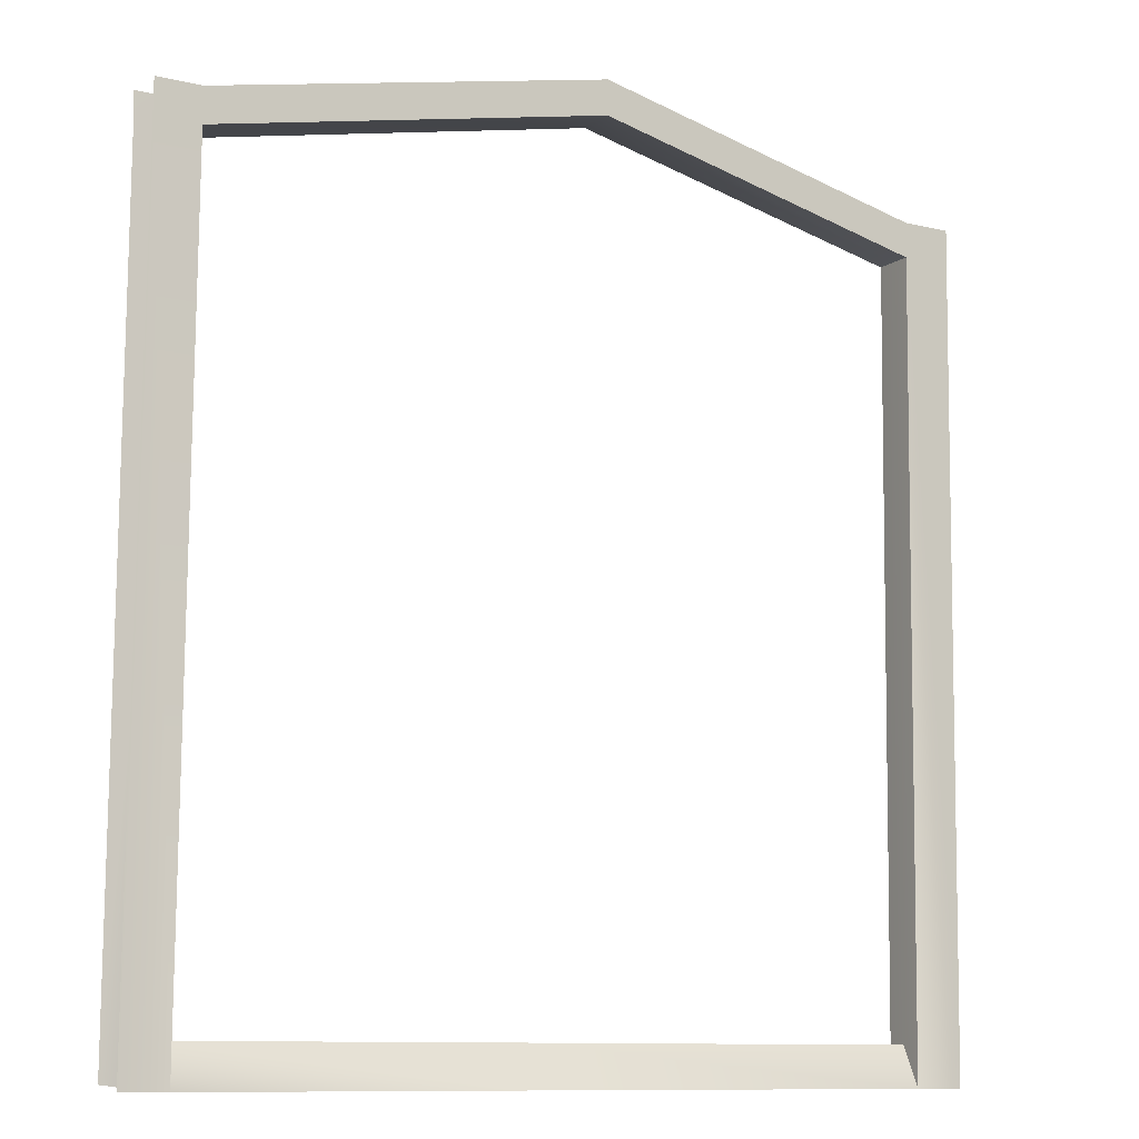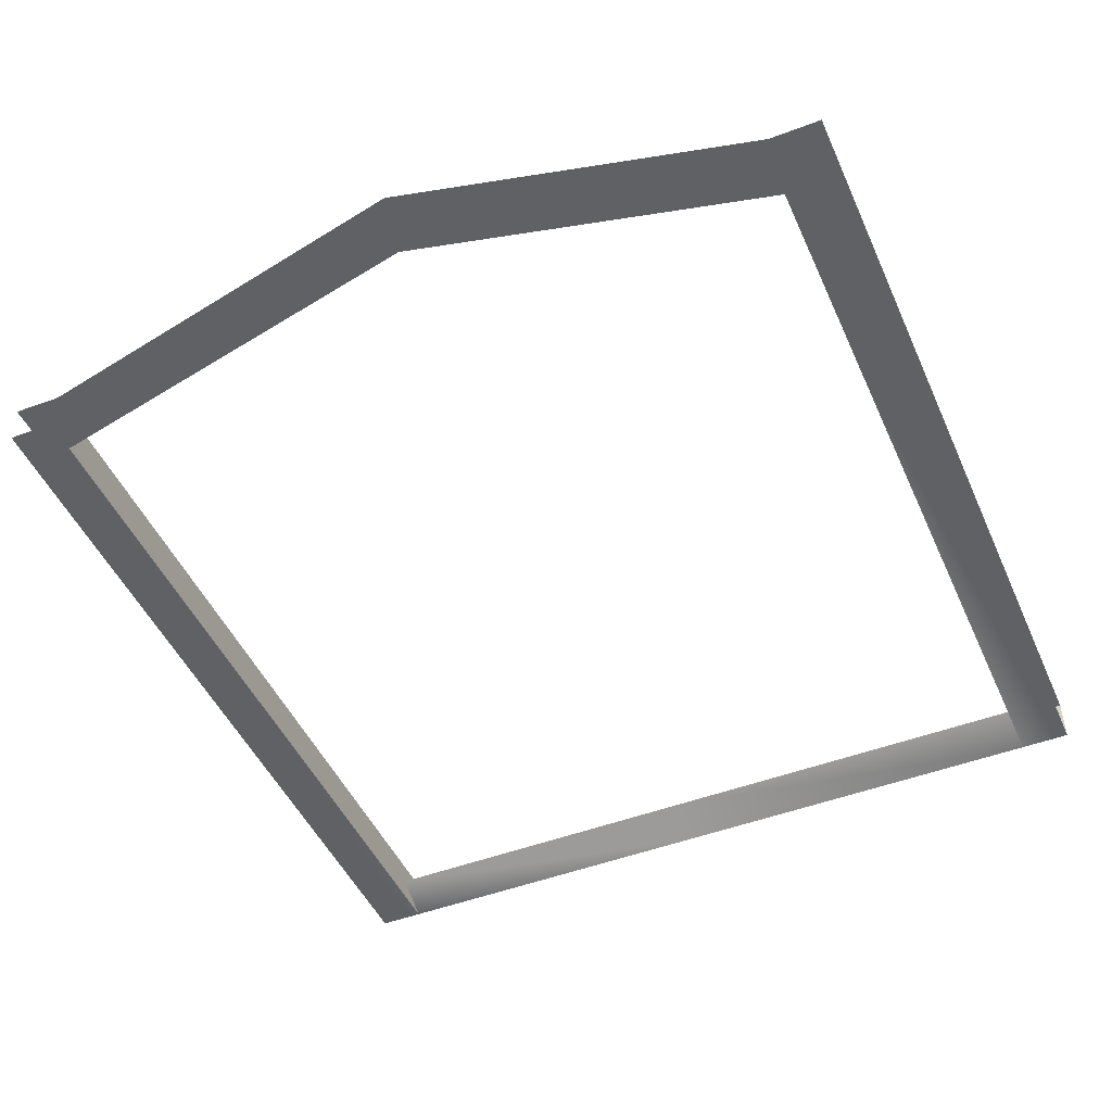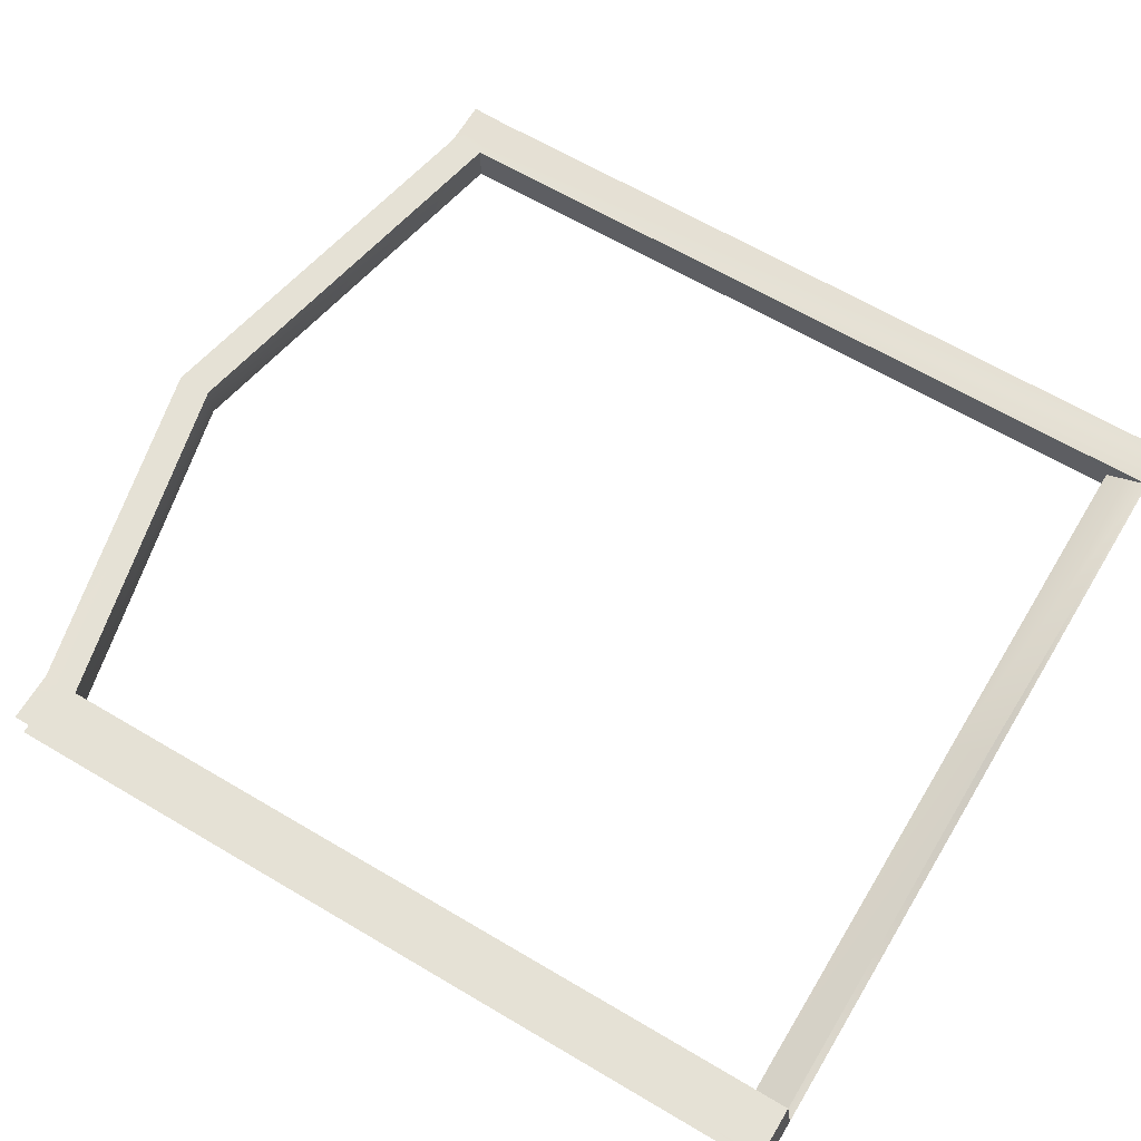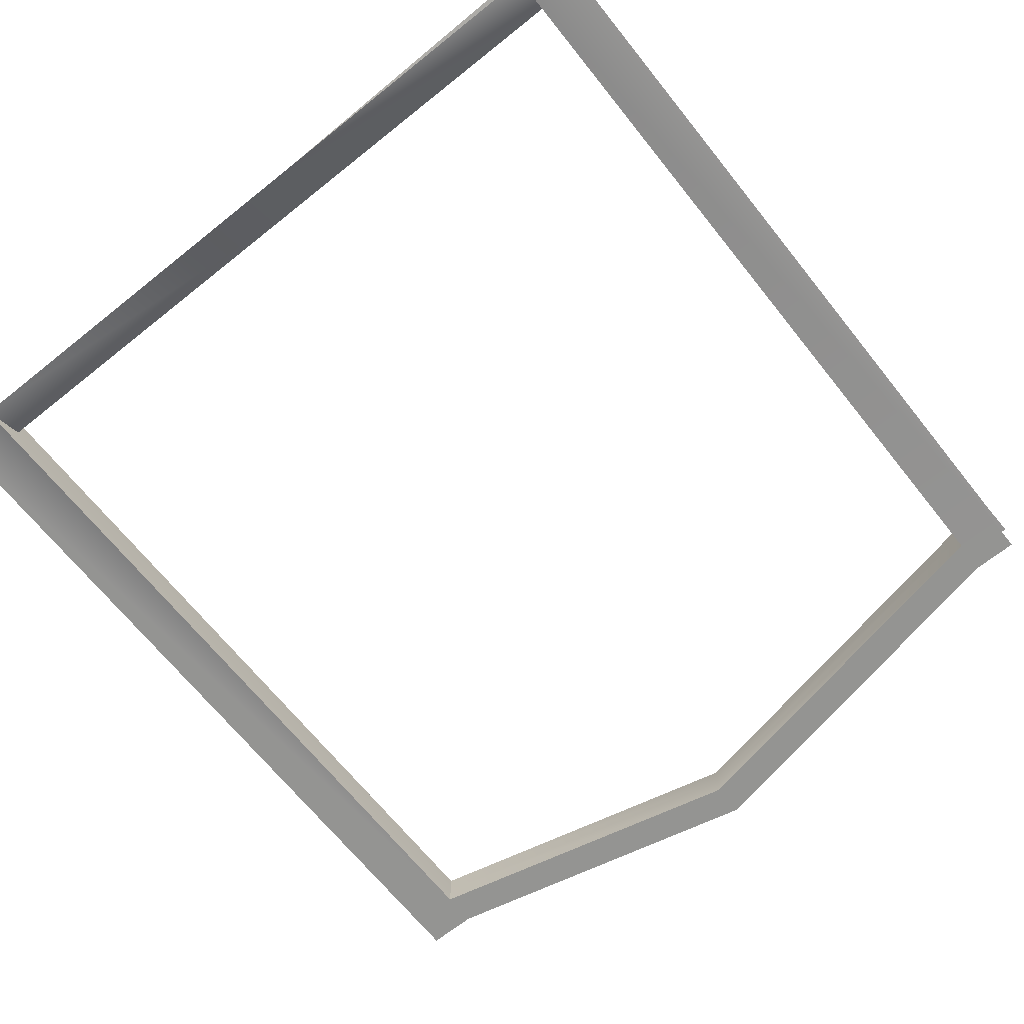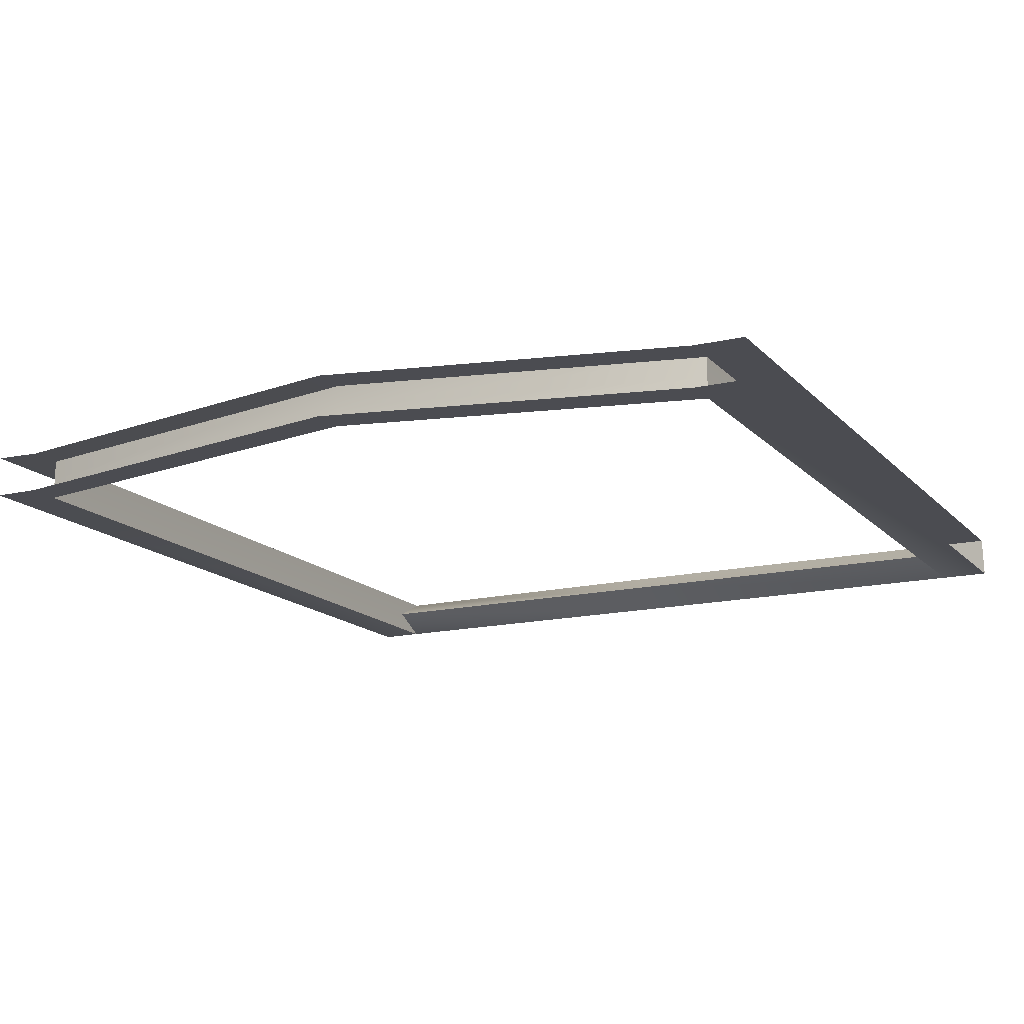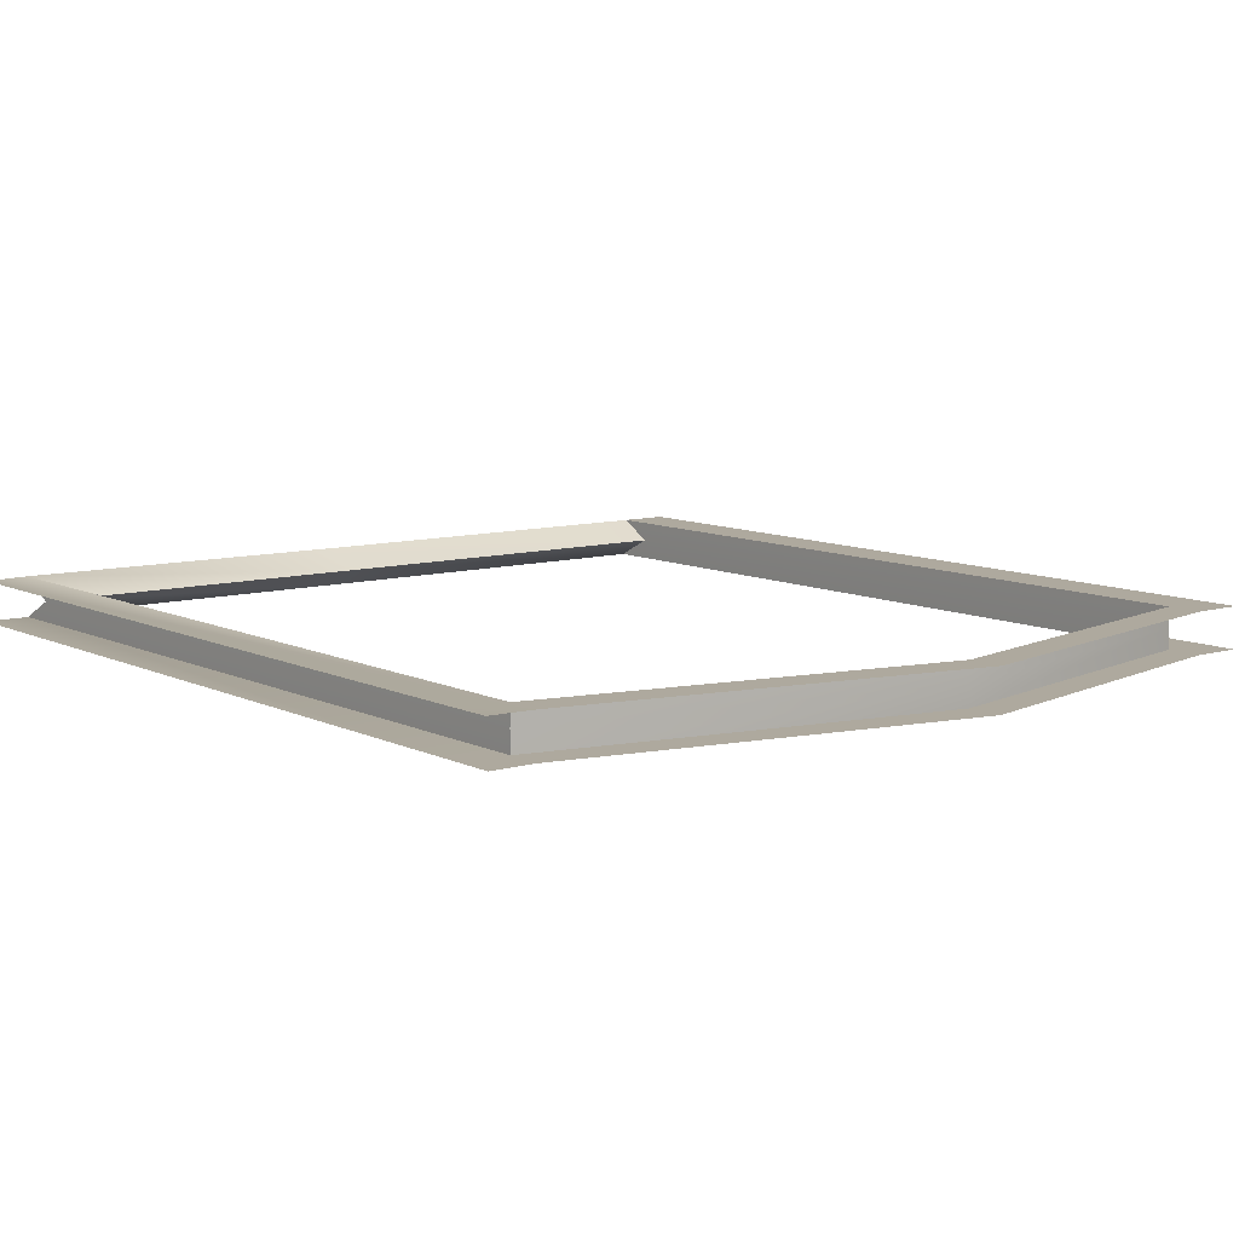
<metadata>
{"format":"obj","ext":"obj","renderer":"f3d","projection":"perspective","resolution":1024,"background":"white","views":[{"elev":-10.2,"azim":148.9,"up":"+Y"},{"elev":-47.2,"azim":-156.5,"up":"+Z"},{"elev":64.9,"azim":-58.8,"up":"+Z"},{"elev":-66.9,"azim":38.9,"up":"+Z"},{"elev":-15.3,"azim":-153.3,"up":"+Z"},{"elev":9.1,"azim":141.7,"up":"+Z"}]}
</metadata>
<code>
g Box277
v -49.73 -2.003 2.511
v -56.03 -2.021 2.511
v -56.02 -2.719 -2.484
v -49.76 -2.701 -2.484
v 0.01111 -1.86 2.511
v 0.01832 2.44 0.02015
v -49.74 2.296 0.02006
v -49.73 -2.003 2.511
v 43.01 -2.459 2.516
v 43.03 2.543 0.02031
v 0.01546 -2.558 -2.484
v 0.01832 2.44 0.02015
v 43.03 2.543 0.02031
v 43.04 -2.455 -2.484
v -49.76 -2.701 -2.484
v -49.74 2.296 0.02006
v -56.02 -2.719 -2.484
v -56.62 96.96 -3.082
v -50.36 96.96 -3.082
v -49.73 -2.003 2.511
v -50.32 96.95 1.918
v -56.62 96.96 1.918
v -56.03 -2.021 2.511
v -49.74 2.296 0.02006
v -49.76 -2.701 -2.484
v -50.36 96.96 -3.082
v -50.31 96.96 -0.5471
v -50.32 96.95 1.918
v -49.73 -2.003 2.511
v 42.45 96.92 -3.08
v 48.02 96.91 -3.08
v 48.62 -2.442 -2.484
v 48.61 -1.743 2.512
v 48.13 96.93 1.97
v 42.41 96.91 1.92
v 43.03 2.543 0.02031
v 42.46 96.91 -0.5451
v 42.45 96.92 -3.08
v 43.04 -2.455 -2.484
v 43.01 -2.459 2.516
v 42.41 96.91 1.92
v -56.65 101.3 -3.108
v -50.39 101.4 -3.108
v -50.35 101.3 1.892
v -56.65 101.3 1.892
v 42.42 101.2 -3.105
v 48 101.2 -3.105
v 42.45 96.92 -3.08
v 42.46 96.91 -0.5451
v -7.401 107.1 -0.608
v -7.434 107.1 -3.143
v 42.41 96.91 1.92
v -7.434 107.1 1.857
v -7.434 107.1 -3.143
v -7.46 111.5 -3.168
v 42.39 101.2 1.895
v -7.46 111.5 1.832
v -7.434 107.1 1.857
v -50.31 96.96 -0.5471
v -50.36 96.96 -3.082
v -50.32 96.95 1.918
v 48.22 101.2 1.995
f 3 1 2
f 1 3 4
f 7 5 6
f 5 7 8
f 6 9 10
f 9 6 5
f 13 11 12
f 11 13 14
f 12 15 16
f 15 12 11
f 19 17 18
f 17 19 15
f 22 20 21
f 20 22 23
f 26 24 25
f 24 26 27
f 28 24 27
f 24 28 29
f 31 14 30
f 14 31 32
f 35 33 34
f 33 35 9
f 38 36 37
f 36 38 39
f 41 36 40
f 36 41 37
f 19 42 43
f 42 19 18
f 22 44 45
f 44 22 21
f 31 46 47
f 46 31 30
f 50 48 49
f 48 50 51
f 53 49 52
f 49 53 50
f 54 46 30
f 46 54 55
f 57 35 56
f 35 57 58
f 51 59 60
f 59 51 50
f 50 61 59
f 61 50 53
f 55 19 43
f 19 55 54
f 58 44 21
f 44 58 57
f 56 34 62
f 34 56 35

</code>
